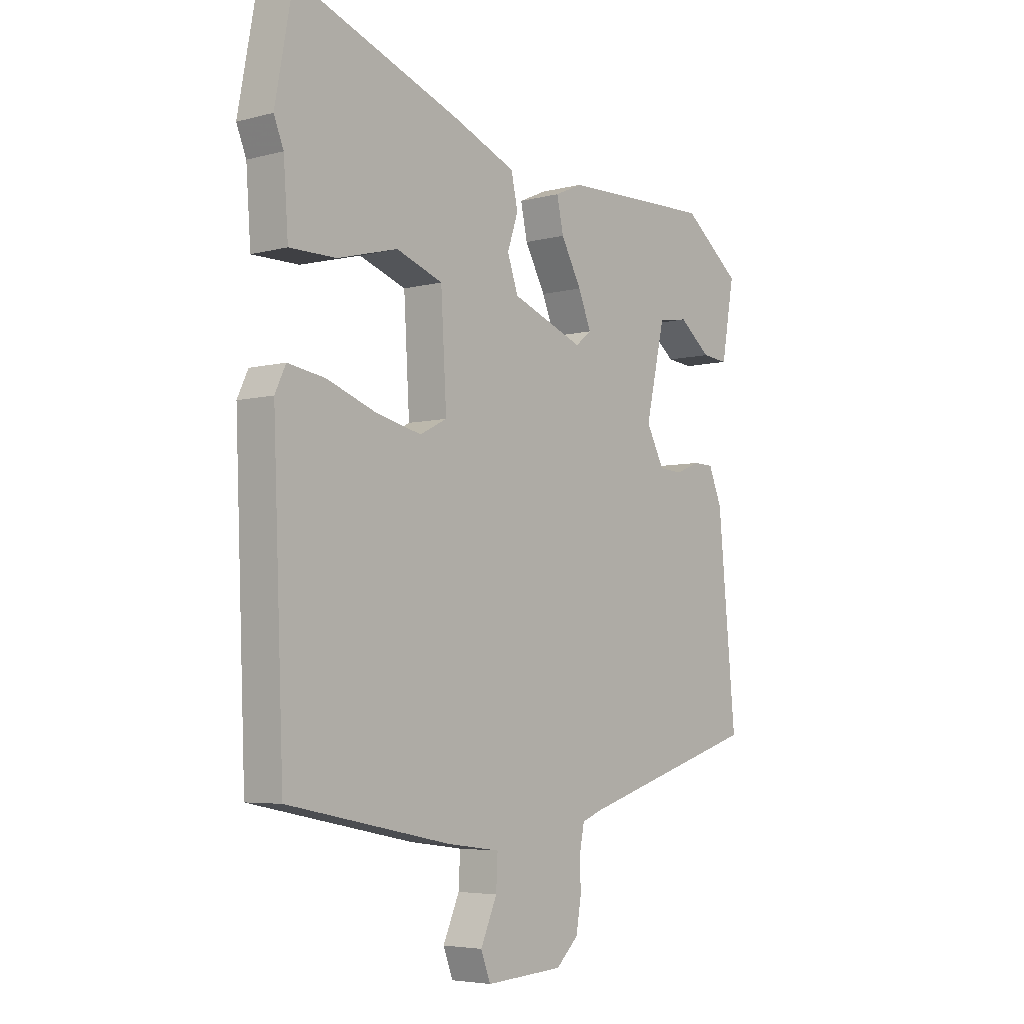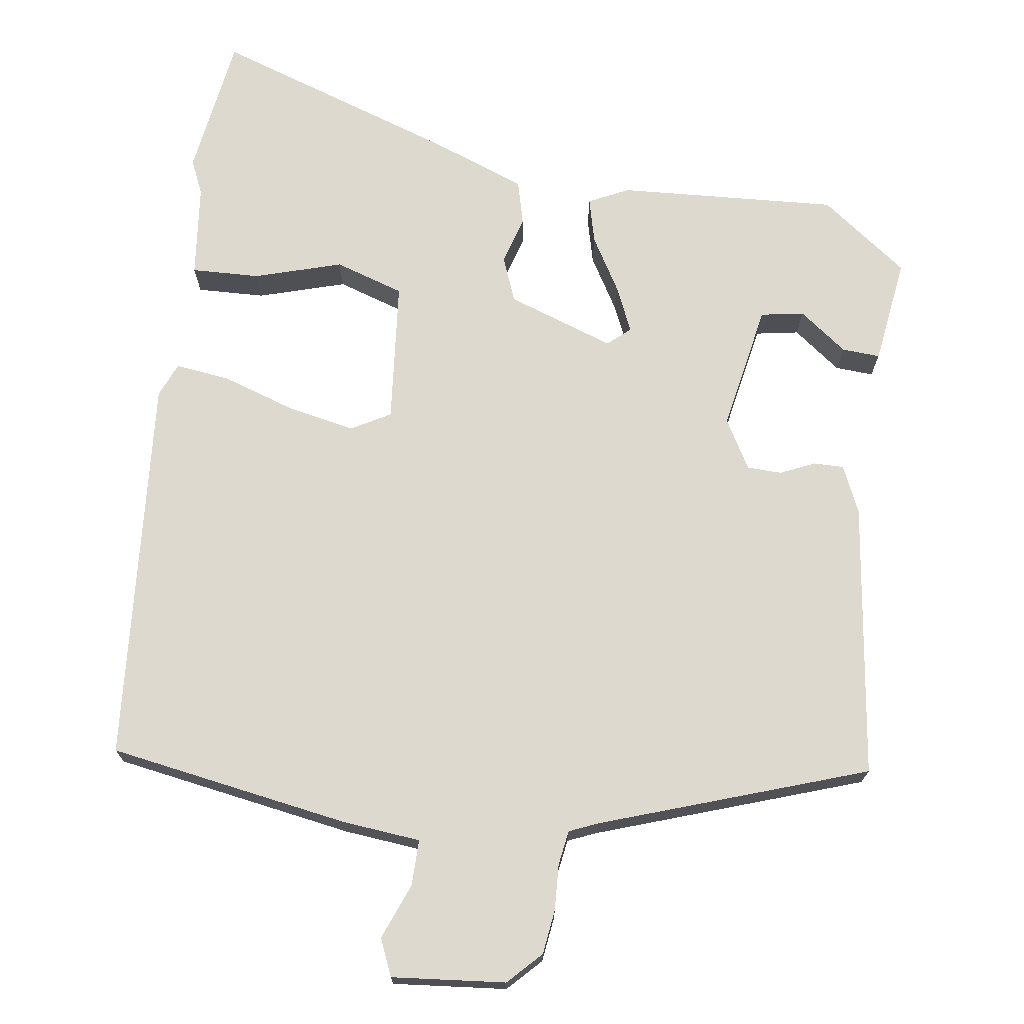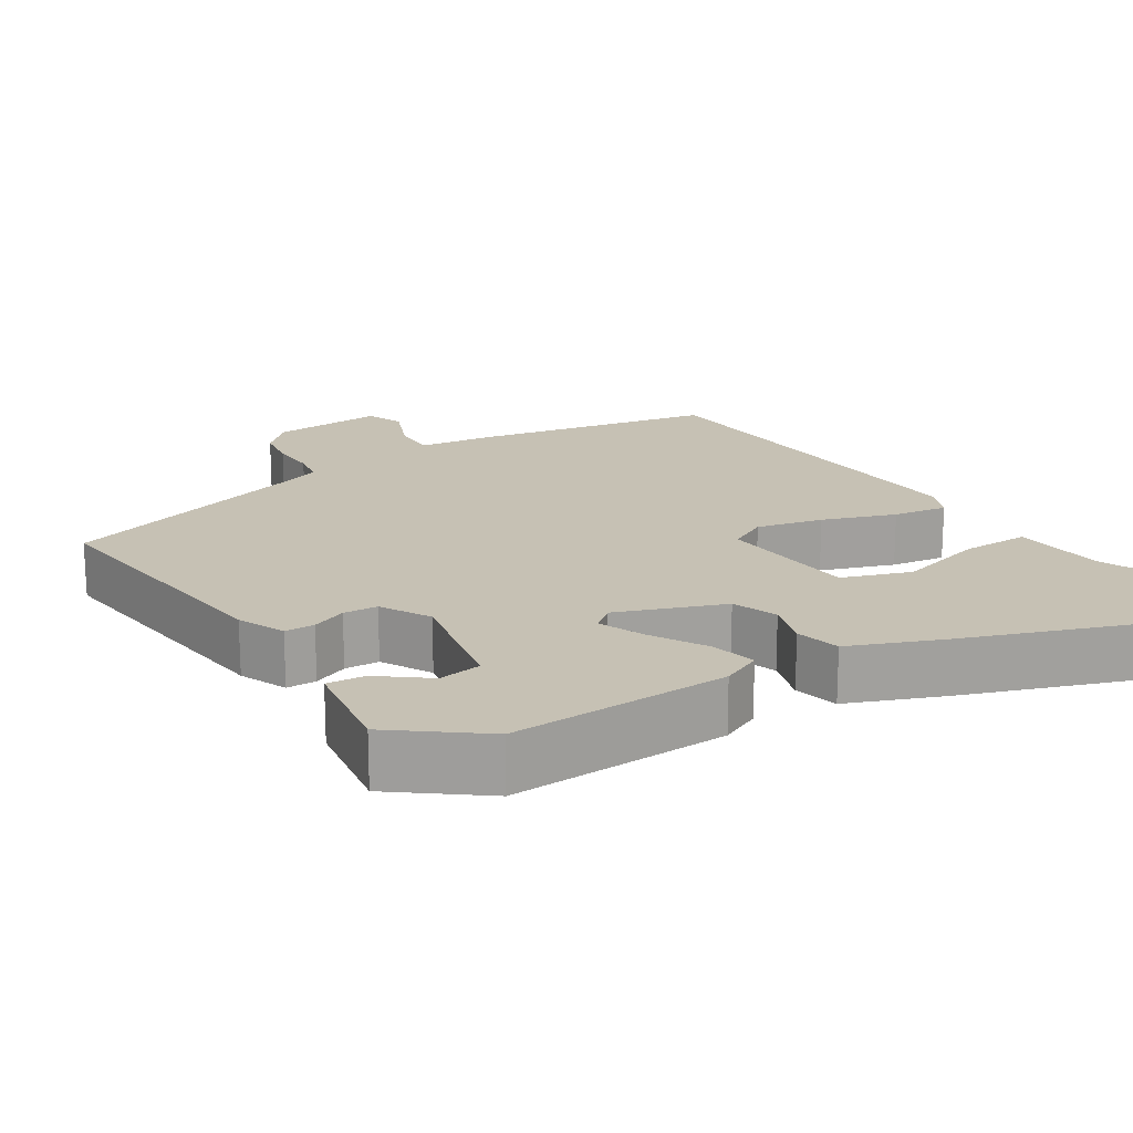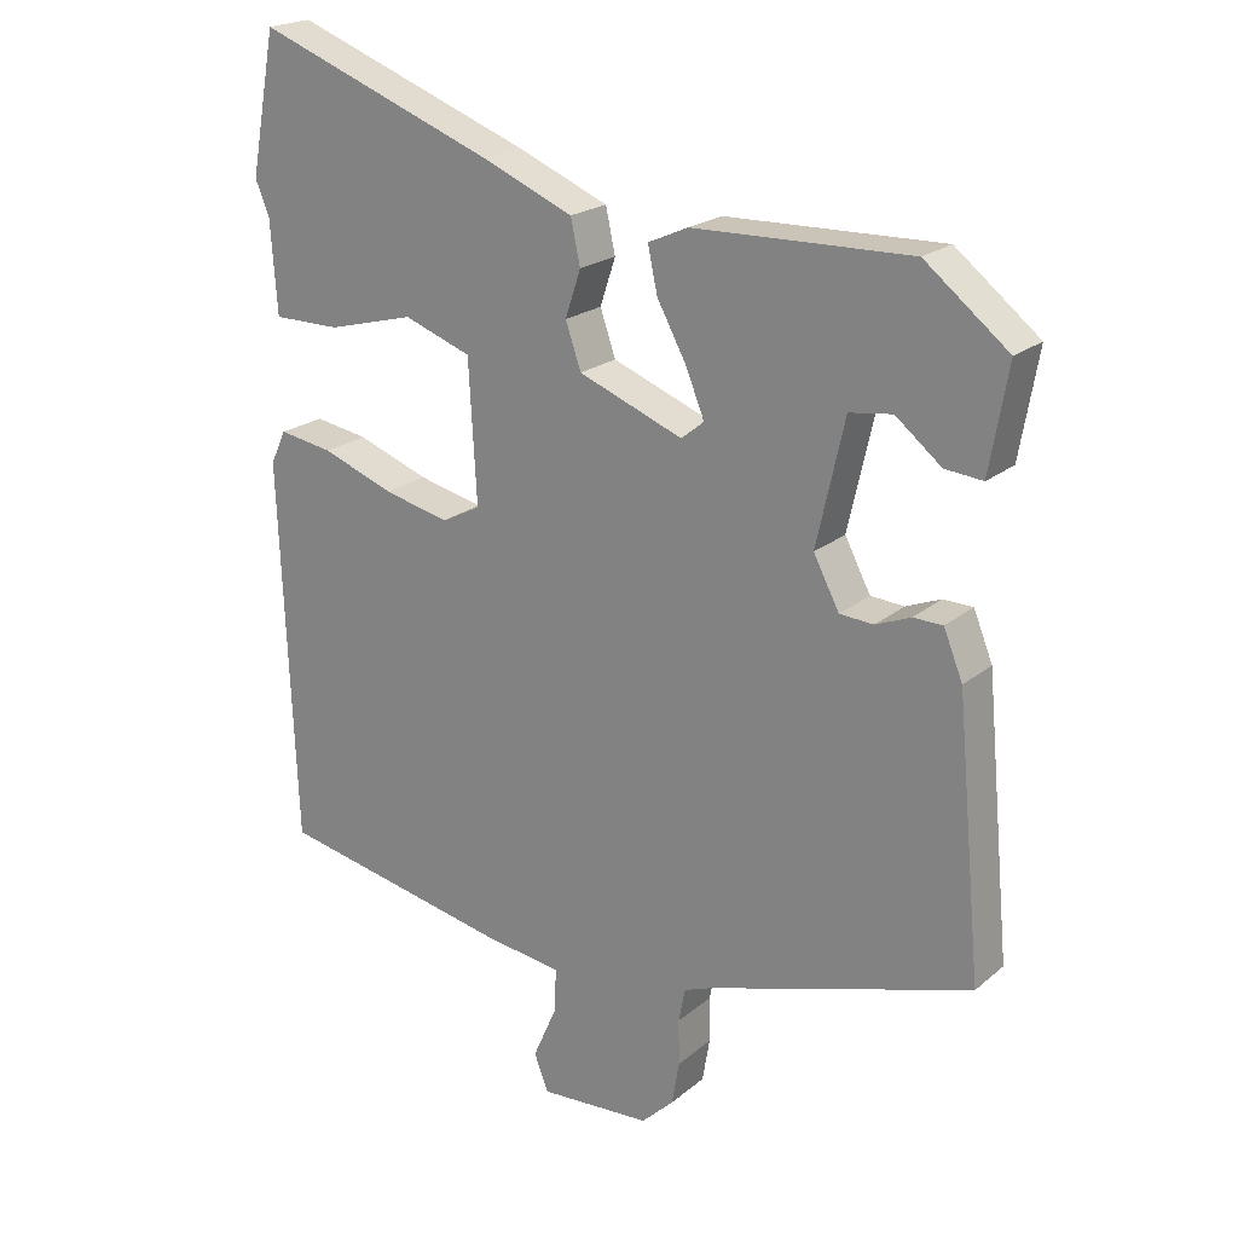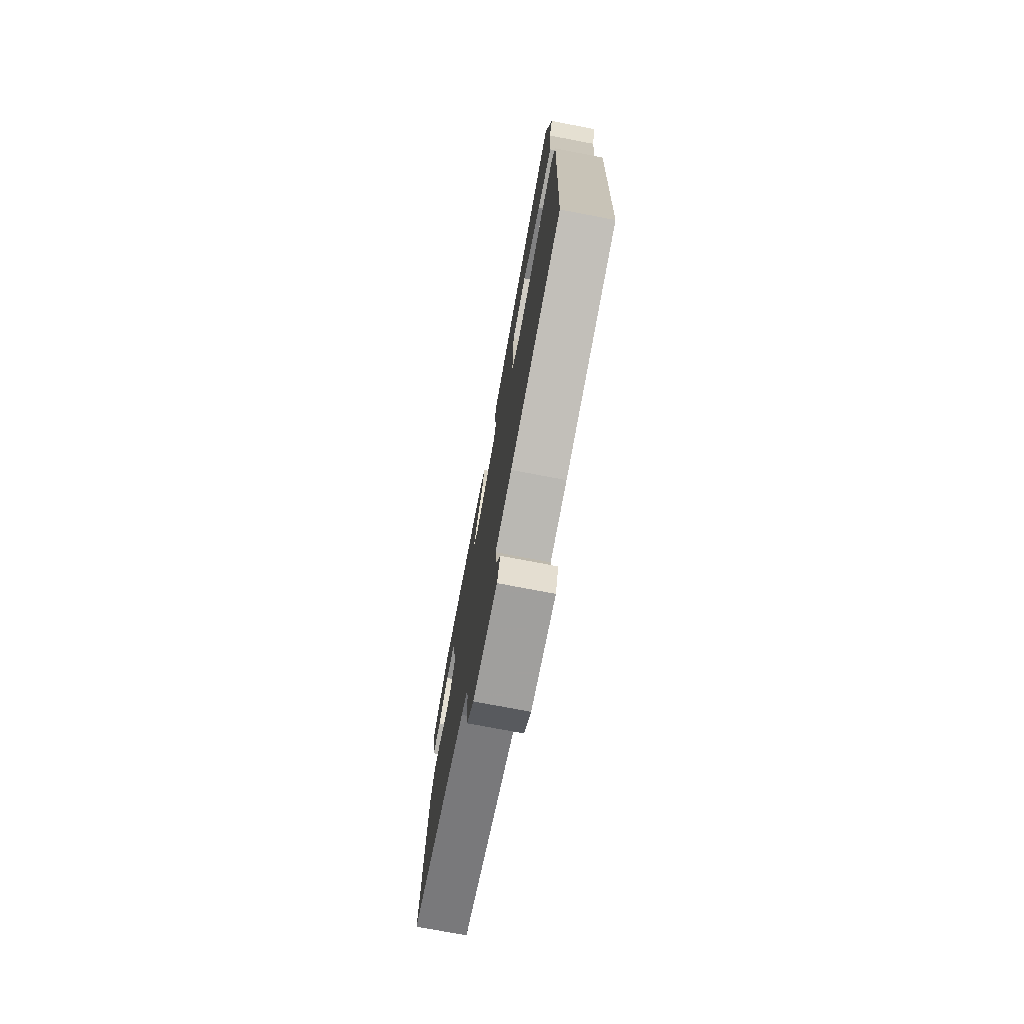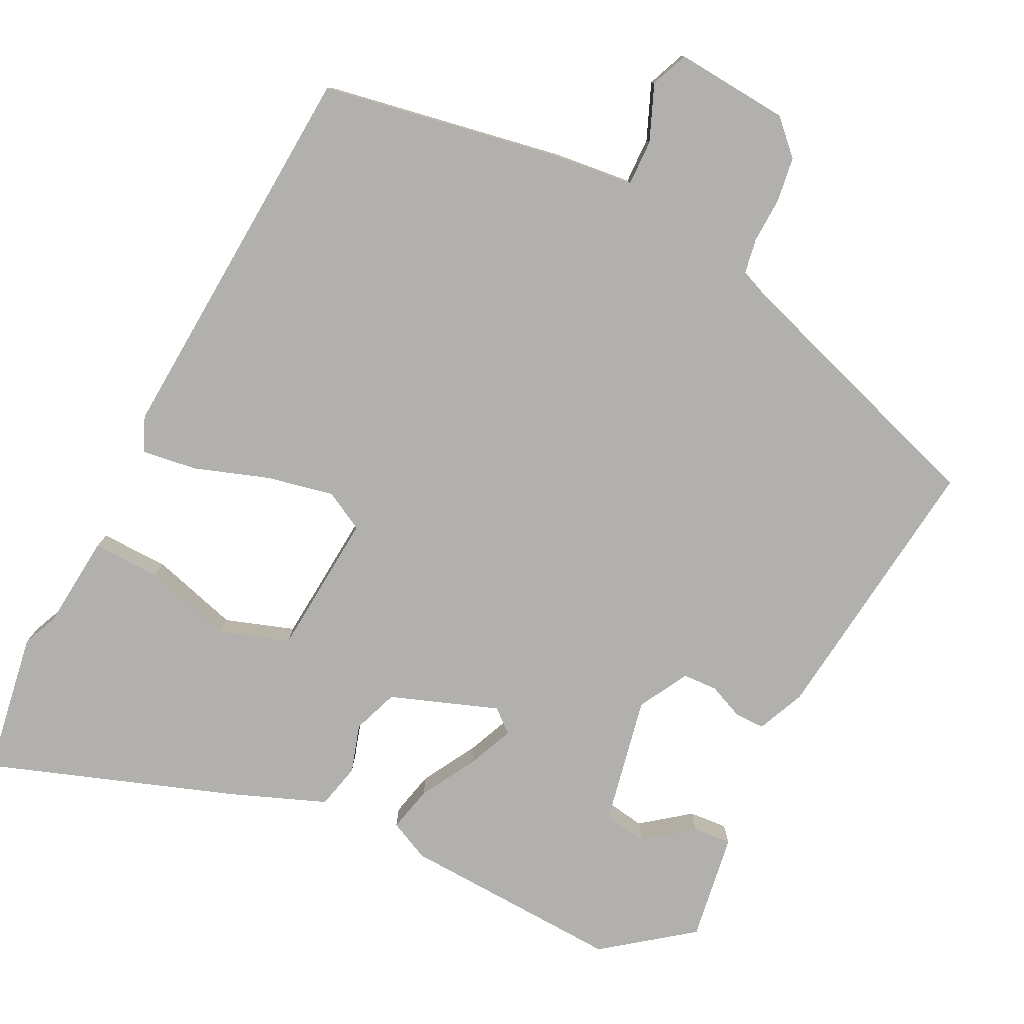
<metadata>
{"format":"obj","ext":"obj","renderer":"f3d","projection":"perspective","resolution":1024,"background":"white","views":[{"elev":-5.0,"azim":129.7,"up":"+Z"},{"elev":71.5,"azim":-174.0,"up":"+Y"},{"elev":18.5,"azim":-33.4,"up":"+Y"},{"elev":21.0,"azim":-145.1,"up":"+Z"},{"elev":-74.9,"azim":79.2,"up":"+Z"},{"elev":-78.8,"azim":152.2,"up":"+Y"}]}
</metadata>
<code>
v 0.473 0.07 0.644
v 0.508 0.07 0.455
v 0.489 0.07 0.408
v 0.48 0.07 0.283
v 0.389 0.07 0.283
v 0.271 0.07 0.314
v 0.18 0.07 0.281
v 0.169 0.07 0.09
v 0.222 0.07 0.063
v 0.311 0.07 0.084
v 0.408 0.07 0.12
v 0.481 0.07 0.132
v 0.502 0.07 0.087
v 0.481 0.07 -0.433
v 0.161 0.07 -0.498
v 0.057 0.07 -0.512
v 0.06 0.07 -0.573
v 0.092 0.07 -0.646
v 0.073 0.07 -0.696
v -0.079 0.07 -0.687
v -0.123 0.07 -0.645
v -0.133 0.07 -0.586
v -0.132 0.07 -0.525
v -0.141 0.07 -0.479
v -0.18 0.07 -0.464
v -0.537 0.07 -0.355
v -0.502 0.07 0.014
v -0.476 0.07 0.078
v -0.436 0.07 0.079
v -0.389 0.07 0.06
v -0.343 0.07 0.063
v -0.308 0.07 0.13
v -0.346 0.07 0.299
v -0.404 0.07 0.307
v -0.466 0.07 0.257
v -0.517 0.07 0.252
v -0.542 0.07 0.394
v -0.429 0.07 0.484
v -0.135 0.07 0.477
v -0.081 0.07 0.453
v -0.094 0.07 0.392
v -0.134 0.07 0.318
v -0.159 0.07 0.256
v -0.128 0.07 0.231
v 0.013 0.07 0.286
v 0.034 0.07 0.347
v 0.013 0.07 0.41
v 0.026 0.07 0.47
v 0.15 0.07 0.522
v 0.473 0 0.644
v 0.508 0 0.455
v 0.489 0 0.408
v 0.48 0 0.283
v 0.389 0 0.283
v 0.271 0 0.314
v 0.18 0 0.281
v 0.169 0 0.09
v 0.222 0 0.063
v 0.311 0 0.084
v 0.408 0 0.12
v 0.481 0 0.132
v 0.502 0 0.087
v 0.481 0 -0.433
v 0.161 0 -0.498
v 0.057 0 -0.512
v 0.06 0 -0.573
v 0.092 0 -0.646
v 0.073 0 -0.696
v -0.079 0 -0.687
v -0.123 0 -0.645
v -0.133 0 -0.586
v -0.132 0 -0.525
v -0.141 0 -0.479
v -0.18 0 -0.464
v -0.537 0 -0.355
v -0.502 0 0.014
v -0.476 0 0.078
v -0.436 0 0.079
v -0.389 0 0.06
v -0.343 0 0.063
v -0.308 0 0.13
v -0.346 0 0.299
v -0.404 0 0.307
v -0.466 0 0.257
v -0.517 0 0.252
v -0.542 0 0.394
v -0.429 0 0.484
v -0.135 0 0.477
v -0.081 0 0.453
v -0.094 0 0.392
v -0.134 0 0.318
v -0.159 0 0.256
v -0.128 0 0.231
v 0.013 0 0.286
v 0.034 0 0.347
v 0.013 0 0.41
v 0.026 0 0.47
v 0.15 0 0.522
f 46 47 48 49
f 45 46 49 1
f 39 40 41 42
f 39 42 43
f 38 39 43
f 37 38 43
f 34 35 36 37
f 33 34 37
f 33 37 43 44
f 27 28 29 30
f 25 26 27 30
f 24 25 30 31
f 20 21 22 23
f 20 23 24
f 17 18 19 20
f 16 17 20 24
f 10 11 12 13
f 9 10 13 14
f 8 9 14 15
f 3 4 5 6
f 3 6 7
f 45 1 2 3
f 44 45 3 7
f 32 33 44
f 8 15 16 24
f 24 31 32 44
f 7 8 24 44
f 98 97 96 95
f 50 98 95 94
f 91 90 89 88
f 92 91 88
f 92 88 87
f 92 87 86
f 86 85 84 83
f 86 83 82
f 93 92 86 82
f 79 78 77 76
f 79 76 75 74
f 80 79 74 73
f 72 71 70 69
f 73 72 69
f 69 68 67 66
f 73 69 66 65
f 62 61 60 59
f 63 62 59 58
f 64 63 58 57
f 55 54 53 52
f 56 55 52
f 52 51 50 94
f 56 52 94 93
f 93 82 81
f 73 65 64 57
f 93 81 80 73
f 93 73 57 56
f 1 50 51 2
f 2 51 52 3
f 3 52 53 4
f 4 53 54 5
f 5 54 55 6
f 6 55 56 7
f 7 56 57 8
f 8 57 58 9
f 9 58 59 10
f 10 59 60 11
f 11 60 61 12
f 12 61 62 13
f 13 62 63 14
f 14 63 64 15
f 15 64 65 16
f 16 65 66 17
f 17 66 67 18
f 18 67 68 19
f 19 68 69 20
f 20 69 70 21
f 21 70 71 22
f 22 71 72 23
f 23 72 73 24
f 24 73 74 25
f 25 74 75 26
f 26 75 76 27
f 27 76 77 28
f 28 77 78 29
f 29 78 79 30
f 30 79 80 31
f 31 80 81 32
f 32 81 82 33
f 33 82 83 34
f 34 83 84 35
f 35 84 85 36
f 36 85 86 37
f 37 86 87 38
f 38 87 88 39
f 39 88 89 40
f 40 89 90 41
f 41 90 91 42
f 42 91 92 43
f 43 92 93 44
f 44 93 94 45
f 45 94 95 46
f 46 95 96 47
f 47 96 97 48
f 48 97 98 49
f 49 98 50 1

</code>
